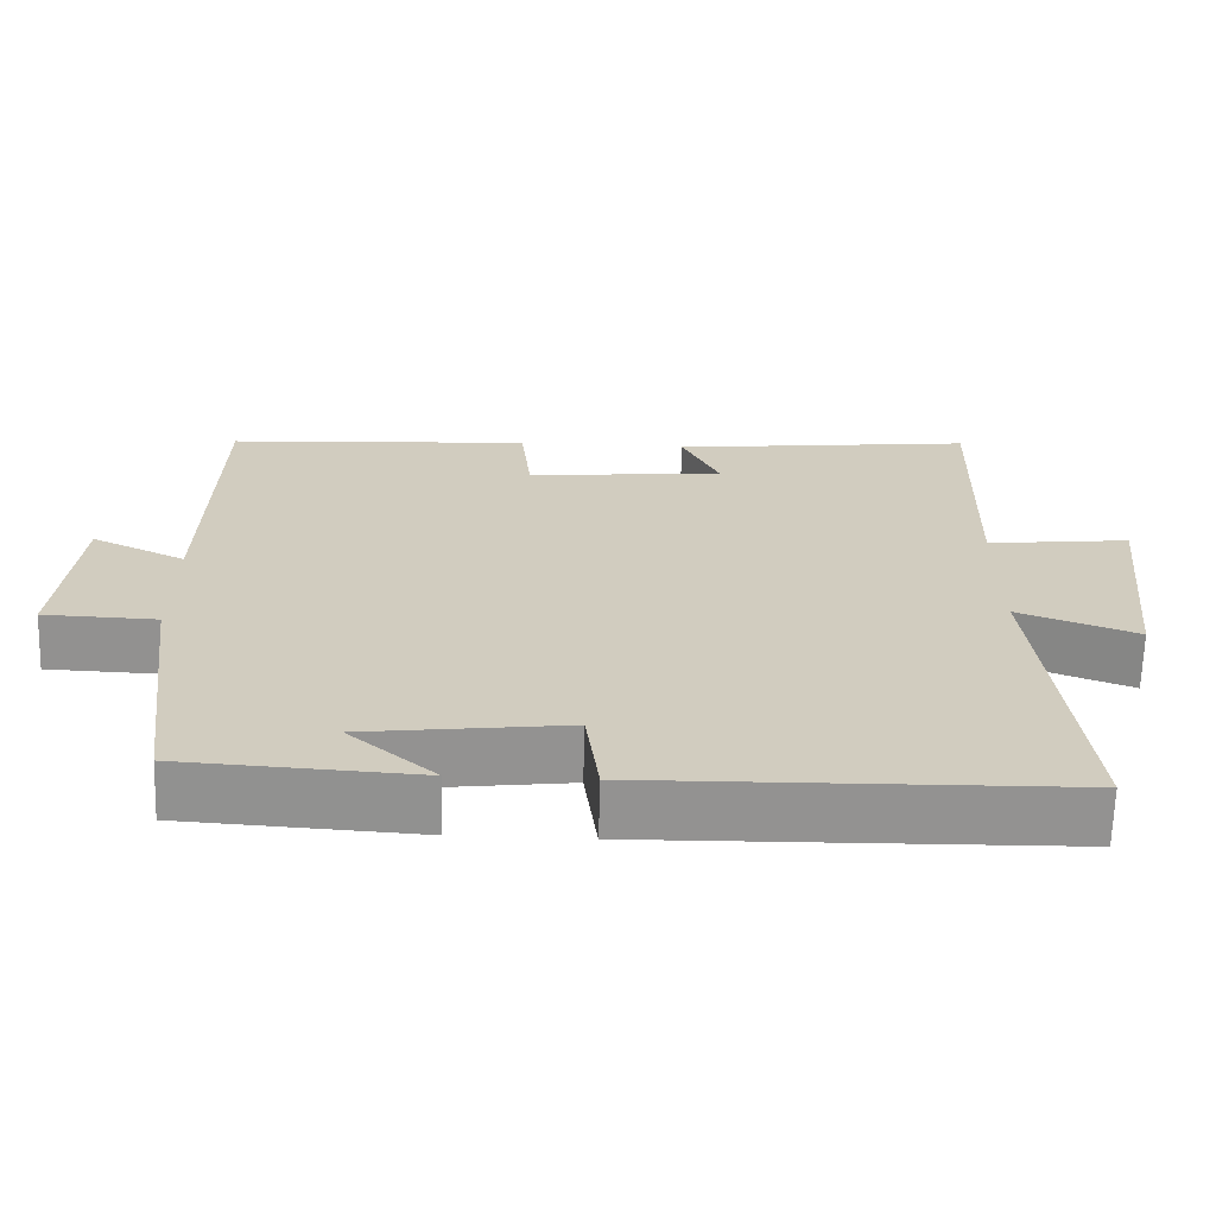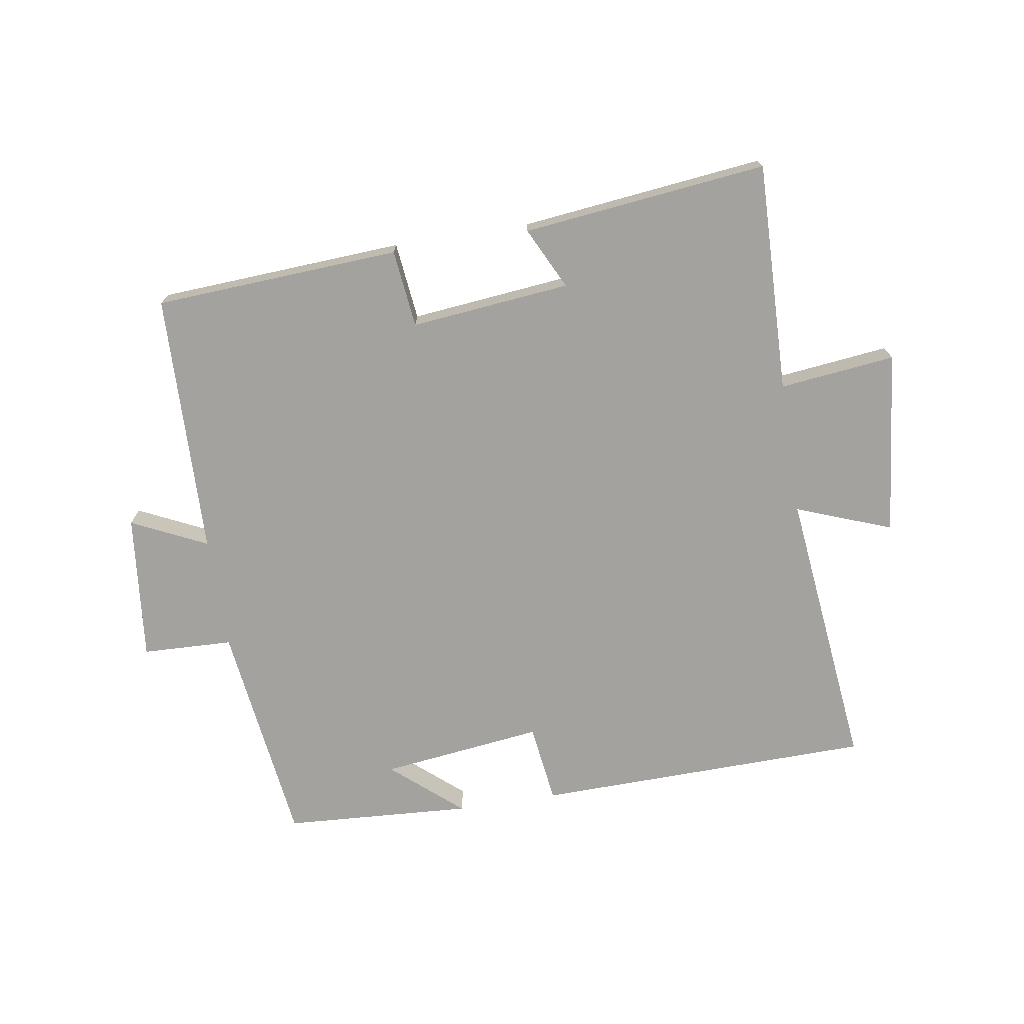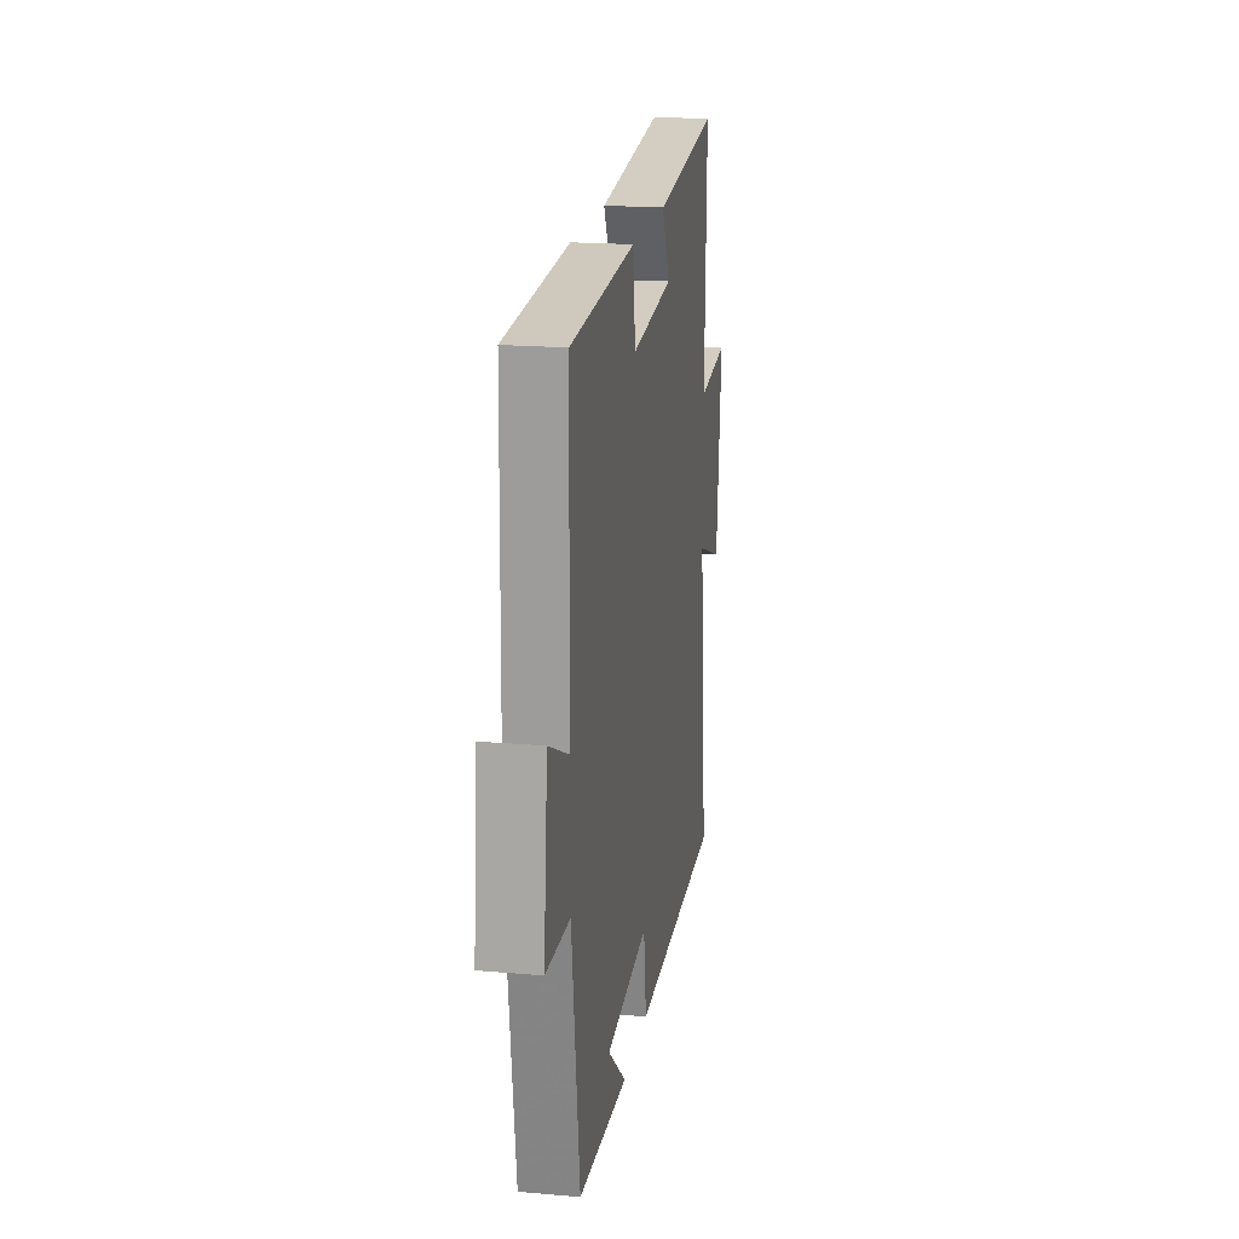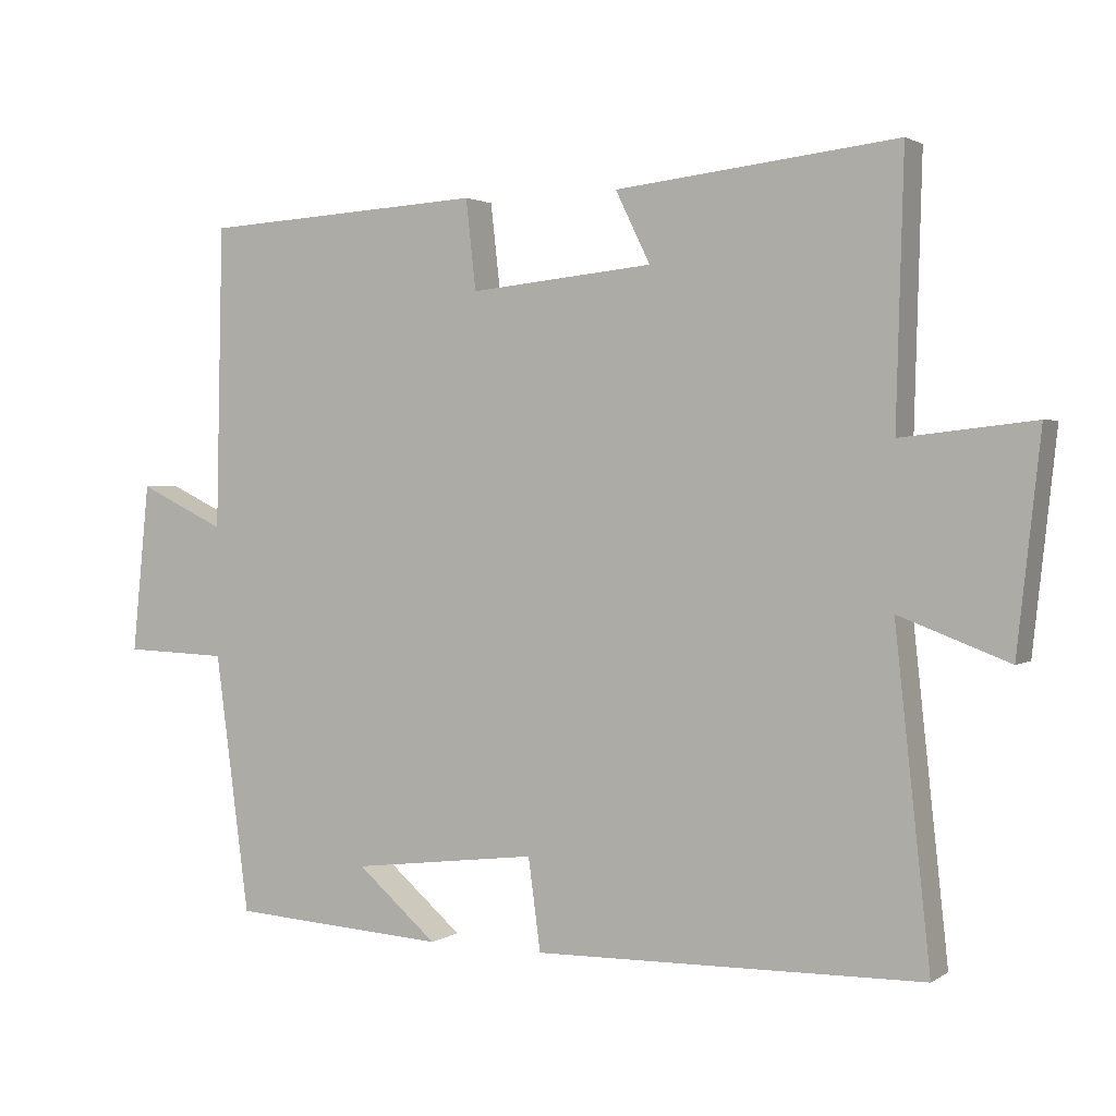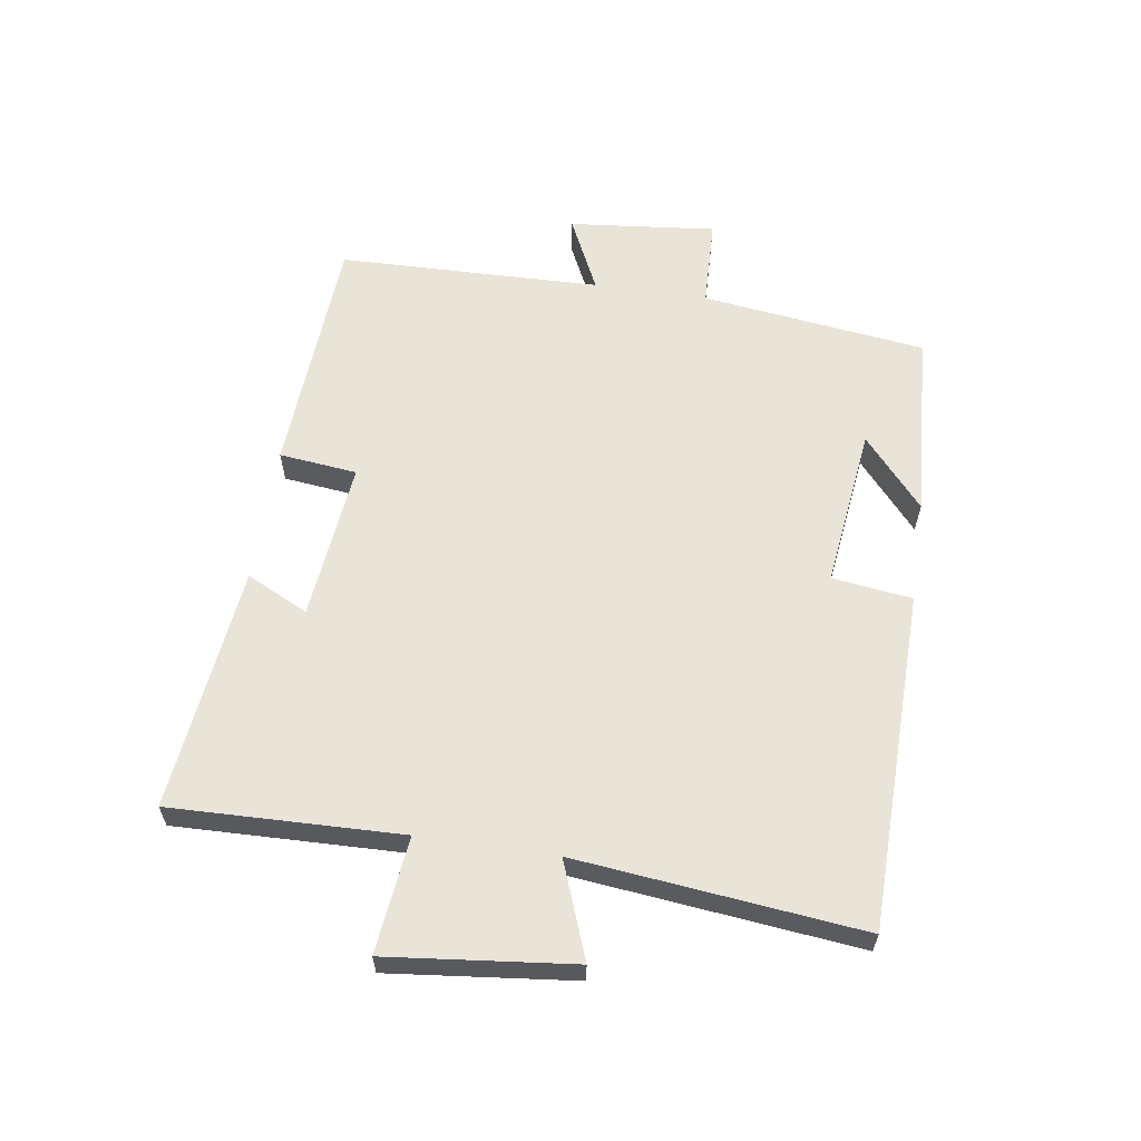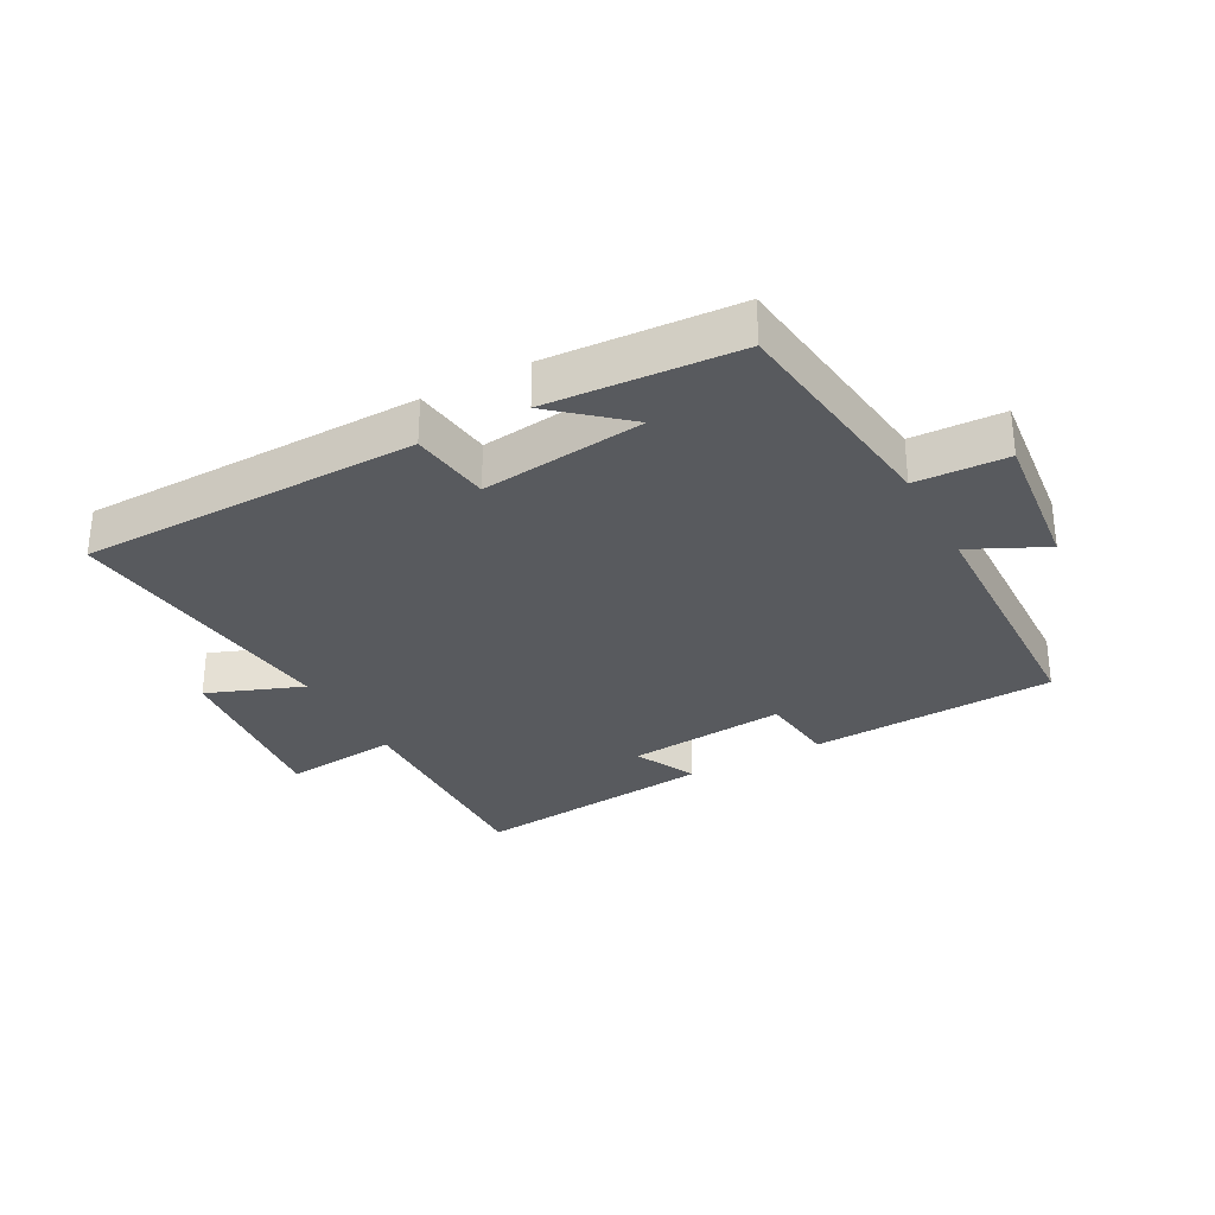
<metadata>
{"format":"obj","ext":"obj","renderer":"f3d","projection":"perspective","resolution":1024,"background":"white","views":[{"elev":-66.3,"azim":-1.6,"up":"+Z"},{"elev":-72.6,"azim":9.0,"up":"+Y"},{"elev":19.2,"azim":-80.6,"up":"+Z"},{"elev":2.1,"azim":26.7,"up":"+Z"},{"elev":60.5,"azim":98.5,"up":"+Y"},{"elev":-30.6,"azim":-151.8,"up":"+Y"}]}
</metadata>
<code>
v 0.549 0.07 -0.489
v 0.011 0.07 -0.5
v -0.006 0.07 -0.373
v -0.264 0.07 -0.405
v -0.153 0.07 -0.5
v -0.453 0.07 -0.482
v -0.5 0.07 -0.124
v -0.644 0.07 -0.119
v -0.62 0.07 0.115
v -0.5 0.07 0.058
v -0.49 0.07 0.477
v -0.099 0.07 0.5
v -0.085 0.07 0.376
v 0.169 0.07 0.402
v 0.121 0.07 0.5
v 0.51 0.07 0.544
v 0.5 0.07 0.178
v 0.684 0.07 0.199
v 0.652 0.07 -0.095
v 0.5 0.07 -0.038
v 0.549 0 -0.489
v 0.011 0 -0.5
v -0.006 0 -0.373
v -0.264 0 -0.405
v -0.153 0 -0.5
v -0.453 0 -0.482
v -0.5 0 -0.124
v -0.644 0 -0.119
v -0.62 0 0.115
v -0.5 0 0.058
v -0.49 0 0.477
v -0.099 0 0.5
v -0.085 0 0.376
v 0.169 0 0.402
v 0.121 0 0.5
v 0.51 0 0.544
v 0.5 0 0.178
v 0.684 0 0.199
v 0.652 0 -0.095
v 0.5 0 -0.038
f 17 18 19 20
f 14 15 16 17
f 13 14 17 20
f 10 11 12 13
f 10 13 20 1
f 7 8 9 10
f 4 5 6
f 4 6 7 10
f 1 2 3
f 10 1 3
f 3 4 10
f 40 39 38 37
f 37 36 35 34
f 40 37 34 33
f 33 32 31 30
f 21 40 33 30
f 30 29 28 27
f 26 25 24
f 30 27 26 24
f 23 22 21
f 23 21 30
f 30 24 23
f 1 21 22 2
f 2 22 23 3
f 3 23 24 4
f 4 24 25 5
f 5 25 26 6
f 6 26 27 7
f 7 27 28 8
f 8 28 29 9
f 9 29 30 10
f 10 30 31 11
f 11 31 32 12
f 12 32 33 13
f 13 33 34 14
f 14 34 35 15
f 15 35 36 16
f 16 36 37 17
f 17 37 38 18
f 18 38 39 19
f 19 39 40 20
f 20 40 21 1

</code>
